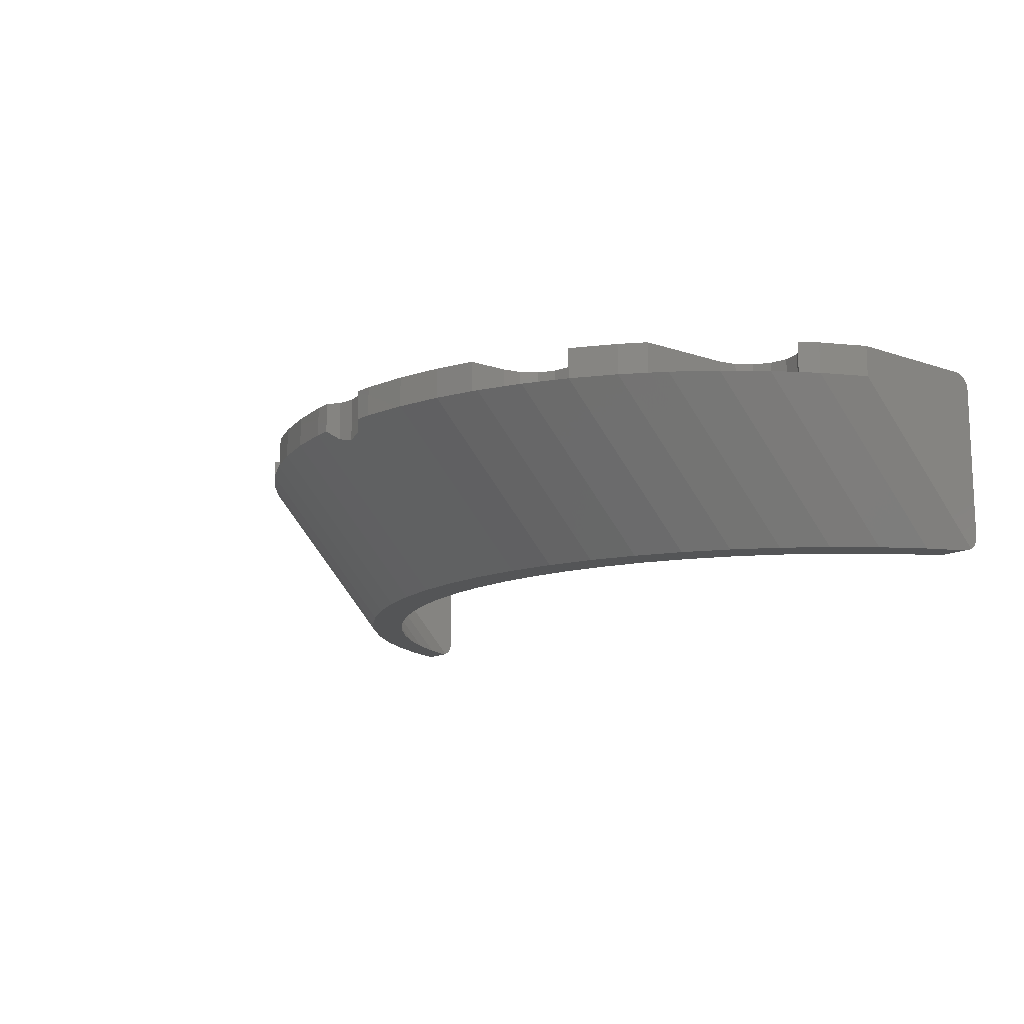
<metadata>
{"format":"stl","ext":"stl","renderer":"f3d","projection":"perspective","resolution":1024,"background":"white","views":[{"elev":-13.1,"azim":-128.1,"up":"+Y"}]}
</metadata>
<code>
# stl→obj: 425 verts, 816 faces
v 0.06 0.96 -1.76
v 0.16 0.96 -1.84
v 0.2544 0.96 -1.988
v 0.5064 0.96 -1.95
v 0.64 0.96 -1.84
v 0.7534 0.96 -1.888
v 0.96 0.96 -1.36
v 0.96 0.96 -1.815
v 0 0.96 -1.2
v 0.64 0.96 -1.36
v 0.16 0.96 -1.36
v 1.2 0.96 -1.36
v 1.6 0.96 -1.2
v 1.292 0.96 -1.378
v 1.37 0.96 -1.43
v 1.422 0.96 -1.508
v 1.442 0.96 -1.563
v 1.76 0.96 -1.31
v 1.647 0.96 -1.412
v 2.24 0.96 -0.4
v 2.24 0.96 0.32
v 2.4 0.96 0.32
v 2.4 0.08 0.4
v 2.4 0.88 0.32
v 2.4 0.88 0.4
v 0.9933 0.8 -1.803
v 0.96 0.8 -1.815
v 0.96 0.8 -1.6
v 1.422 0.8 -1.508
v 1.442 0.8 -1.563
v 1.224 0.8 -1.694
v 0.4613 0.64 -1.605
v 0.687 0.64 -1.551
v 0 0.64 -1.2
v 1.119 0.64 -1.383
v 1.321 0.64 -1.269
v 1.353 0.64 -1.17
v 2.17 0.64 -0.2828
v 2.24 0.64 -0.248
v 2.222 0.64 -0.1531
v 2.24 0.64 0
v -0 0.96 -1.76
v 0.02296 0.96 -1.755
v 0.04243 0.96 -1.742
v 0.05543 0.96 -1.723
v 0.06 0.96 -1.7
v 0.06 0.96 -1.46
v 0.05543 0.96 -1.437
v 0.06 0.96 -1.4
v 0.04243 0.96 -1.418
v 0.02296 0.96 -1.405
v -0 0.96 -1.4
v 0.64 0.96 -1.6
v 0.6217 0.96 -1.508
v 0.5697 0.96 -1.43
v 0.4918 0.96 -1.378
v 0.4 0.96 -1.36
v 0.4 0.96 -1.84
v 0.4918 0.96 -1.822
v 0.5697 0.96 -1.77
v 0.6217 0.96 -1.692
v 0.16 0.96 -1.6
v 0.1783 0.96 -1.692
v 0.2303 0.96 -1.77
v 0.3082 0.96 -1.822
v 0.3082 0.96 -1.378
v 0.2303 0.96 -1.43
v 0.1783 0.96 -1.508
v 1.108 0.96 -1.378
v 1.03 0.96 -1.43
v 0.9783 0.96 -1.508
v 0.96 0.96 -1.6
v 1.2 0.96 -1.2
v 1.353 0.96 -1.17
v 1.483 0.96 -1.083
v 1.57 0.96 -0.9531
v 1.6 0.96 -0.8
v 1.76 0.96 -0.56
v 2 0.96 -0.56
v 1.908 0.96 -0.5783
v 1.83 0.96 -0.6303
v 1.778 0.96 -0.7082
v 1.76 0.96 -0.8
v 2 0.96 -0.4
v 2.092 0.96 -0.3696
v 2.17 0.96 -0.2828
v 2.222 0.96 -0.1531
v 2.24 0.96 0
v 2.4 0.9539 0.3506
v 2.4 0.9366 0.3766
v 2.4 0.9106 0.3939
v 2.24 0.88 0.4
v 2.24 0.9106 0.3939
v 2.24 0.88 0.32
v 2.24 0.9366 0.3766
v 2.24 0.9539 0.3506
v 0 0.8 -1.7
v 0.06 0.8 -1.7
v 0.05543 0.8 -1.723
v 0.04243 0.8 -1.742
v 0.02296 0.8 -1.755
v -0 0.8 -1.76
v -0 0.8 -1.4
v 0.02296 0.8 -1.405
v 0 0.8 -1.46
v 0.04243 0.8 -1.418
v 0.05543 0.8 -1.437
v 0.06 0.8 -1.46
v 0.4 0.8 -1.6
v 0.4 0.8 -1.36
v 0.4918 0.8 -1.378
v 0.5697 0.8 -1.43
v 0.6217 0.8 -1.508
v 0.64 0.8 -1.6
v 0.6217 0.8 -1.692
v 0.5697 0.8 -1.77
v 0.4918 0.8 -1.822
v 0.4 0.8 -1.84
v 0.3082 0.8 -1.822
v 0.2303 0.8 -1.77
v 0.1783 0.8 -1.692
v 0.16 0.8 -1.6
v 0.1783 0.8 -1.508
v 0.2303 0.8 -1.43
v 0.3082 0.8 -1.378
v 1.2 0.8 -1.6
v 0.9783 0.8 -1.508
v 1.03 0.8 -1.43
v 1.108 0.8 -1.378
v 1.2 0.8 -1.36
v 2 0.8 -0.8
v 1.76 0.8 -0.8
v 1.778 0.8 -0.7082
v 1.83 0.8 -0.6303
v 1.908 0.8 -0.5783
v 2 0.8 -0.56
v -2.222 0.64 -0.1531
v -2.24 0.64 0
v -2.24 0.64 -0.248
v -2.17 0.64 -0.2828
v -1.353 0.64 -1.17
v -1.321 0.64 -1.269
v -1.119 0.64 -1.383
v -0.687 0.64 -1.551
v -0.4613 0.64 -1.605
v -1.224 0.8 -1.694
v -1.442 0.8 -1.563
v -1.422 0.8 -1.508
v -0.96 0.8 -1.6
v -0.96 0.8 -1.815
v -0.9933 0.8 -1.803
v -2.4 0.88 0.4
v -2.4 0.88 0.32
v -2.4 0.08 0.4
v -2.4 0.96 0.32
v -2.24 0.96 0.32
v -2.24 0.96 -0.4
v -1.647 0.96 -1.412
v -1.76 0.96 -1.31
v -1.442 0.96 -1.563
v -1.37 0.96 -1.43
v -1.422 0.96 -1.508
v -1.6 0.96 -1.2
v -1.292 0.96 -1.378
v -1.2 0.96 -1.36
v -0.96 0.96 -1.36
v -0.64 0.96 -1.36
v -0.16 0.96 -1.36
v -0.96 0.96 -1.815
v -0.7534 0.96 -1.888
v -0.64 0.96 -1.84
v -0.5064 0.96 -1.95
v -0.2544 0.96 -1.988
v -0.16 0.96 -1.84
v -0.06 0.96 -1.76
v -0.06 0.96 -1.7
v -0.05543 0.96 -1.723
v -0.04243 0.96 -1.742
v -0.02296 0.96 -1.755
v 0 0.96 -1.76
v -0.06 0.96 -1.4
v 0 0.96 -1.4
v -0.02296 0.96 -1.405
v -0.04243 0.96 -1.418
v -0.05543 0.96 -1.437
v -0.06 0.96 -1.46
v -0.4 0.96 -1.36
v -0.4918 0.96 -1.378
v -0.5697 0.96 -1.43
v -0.6217 0.96 -1.508
v -0.64 0.96 -1.6
v -0.6217 0.96 -1.692
v -0.5697 0.96 -1.77
v -0.4918 0.96 -1.822
v -0.4 0.96 -1.84
v -0.3082 0.96 -1.822
v -0.2303 0.96 -1.77
v -0.1783 0.96 -1.692
v -0.16 0.96 -1.6
v -0.1783 0.96 -1.508
v -0.2303 0.96 -1.43
v -0.3082 0.96 -1.378
v -0.96 0.96 -1.6
v -0.9783 0.96 -1.508
v -1.03 0.96 -1.43
v -1.108 0.96 -1.378
v -1.6 0.96 -0.8
v -1.57 0.96 -0.9531
v -1.483 0.96 -1.083
v -1.353 0.96 -1.17
v -1.2 0.96 -1.2
v -1.76 0.96 -0.8
v -1.778 0.96 -0.7082
v -1.76 0.96 -0.56
v -1.83 0.96 -0.6303
v -1.908 0.96 -0.5783
v -2 0.96 -0.56
v -2.24 0.96 0
v -2.222 0.96 -0.1531
v -2.17 0.96 -0.2828
v -2.092 0.96 -0.3696
v -2 0.96 -0.4
v -2.4 0.9106 0.3939
v -2.4 0.9366 0.3766
v -2.4 0.9539 0.3506
v -2.24 0.88 0.32
v -2.24 0.9539 0.3506
v -2.24 0.9366 0.3766
v -2.24 0.9106 0.3939
v -2.24 0.88 0.4
v 0 0.8 -1.76
v -0.02296 0.8 -1.755
v -0.04243 0.8 -1.742
v -0.05543 0.8 -1.723
v -0.06 0.8 -1.7
v -0.06 0.8 -1.46
v -0.05543 0.8 -1.437
v -0.04243 0.8 -1.418
v -0.02296 0.8 -1.405
v 0 0.8 -1.4
v -0.4 0.8 -1.36
v -0.3082 0.8 -1.378
v -0.4 0.8 -1.6
v -0.2303 0.8 -1.43
v -0.1783 0.8 -1.508
v -0.16 0.8 -1.6
v -0.1783 0.8 -1.692
v -0.2303 0.8 -1.77
v -0.3082 0.8 -1.822
v -0.4 0.8 -1.84
v -0.4918 0.8 -1.822
v -0.5697 0.8 -1.77
v -0.6217 0.8 -1.692
v -0.64 0.8 -1.6
v -0.6217 0.8 -1.508
v -0.5697 0.8 -1.43
v -0.4918 0.8 -1.378
v -1.2 0.8 -1.36
v -1.108 0.8 -1.378
v -1.2 0.8 -1.6
v -1.03 0.8 -1.43
v -0.9783 0.8 -1.508
v -2 0.8 -0.56
v -1.908 0.8 -0.5783
v -2 0.8 -0.8
v -1.83 0.8 -0.6303
v -1.778 0.8 -0.7082
v -1.76 0.8 -0.8
v 0.9933 0 -1.043
v 1.836 0.8 -1.241
v 1.836 0 -0.481
v 1.76 0.8 -1.31
v 2.291 0.8 -0.63
v 2.291 0 0.13
v 2.233 0.8 -0.7254
v -2.233 0.8 -0.7254
v -2.291 0 0.13
v -2.291 0.8 -0.63
v -1.76 0.8 -1.31
v -1.836 0 -0.481
v -1.836 0.8 -1.241
v -0.9933 0 -1.043
v 0 0.96 -1.928
v 0.09184 0.96 -1.947
v 0.16 0.96 -1.992
v 1.717 0.96 -0.5172
v 1.63 0.96 -0.6469
v 1.847 0.96 -0.4304
v 2.092 0.96 -0.5783
v 2.17 0.96 -0.6303
v 2.291 0.96 -0.63
v 2.233 0.96 -0.7254
v 2.4 0.96 -0.4
v 1.2 0.64 -1.2
v 2.24 0.08 0.4
v 2.4 0.02344 0.3766
v 2.4 0.0494 0.3939
v 2.4 0.8 -0.4
v 2.4 0.00756 0.3528
v 2.17 0.8 -0.6303
v 2.092 0.8 -0.5783
v 1.647 0.8 -1.412
v 1.37 0.8 -1.43
v 1.292 0.8 -1.378
v 0.7534 0.8 -1.888
v 0.5064 0.8 -1.95
v 0.2544 0.8 -1.988
v 0.16 0.8 -1.992
v 0.09184 0.7486 -1.947
v 0 0.7246 -1.928
v 2.007 0.8 -1.053
v 2.159 0.8 -0.8482
v 0 0.64 -1.648
v 0.2317 0.64 -1.637
v 0.9067 0.64 -1.477
v 1.511 0.64 -1.137
v 1.483 0.64 -1.083
v 1.689 0.64 -0.9882
v 1.57 0.64 -0.9531
v 1.852 0.64 -0.8232
v 1.63 0.64 -0.6469
v 1.999 0.64 -0.6438
v 1.717 0.64 -0.5172
v 2 0.64 -0.4
v 1.847 0.64 -0.4304
v 2.129 0.64 -0.4515
v 2.092 0.64 -0.3696
v 2.24 0.02344 0.3766
v 2.24 0.0494 0.3939
v 2.24 0.00756 0.3528
v 2.238 0.00608 0.3506
v 2.218 0 0.32
v 2.129 0 0.1565
v 1.999 0 -0.0358
v 1.852 0 -0.2152
v 1.689 0 -0.3802
v 1.511 0 -0.5293
v 1.321 0 -0.6612
v 1.119 0 -0.7748
v 0.9067 0 -0.8692
v 0.687 0 -0.9434
v 0.4613 0 -0.9969
v 0.2317 0 -1.029
v 0 0 -1.04
v 0 0 -1.24
v 0.2544 0 -1.228
v 0.5064 0 -1.19
v 0.7534 0 -1.128
v 1.224 0 -0.9341
v 1.442 0 -0.8033
v 1.647 0 -0.6518
v 2.007 0 -0.2926
v 2.159 0 -0.08824
v 2.381 0 0.32
v 2.398 0.00608 0.3506
v 1.6 0.64 -0.8
v -2.24 0.0494 0.3939
v -2.24 0.08 0.4
v -2.4 0.0494 0.3939
v -2.24 0.02344 0.3766
v -2.4 0.02344 0.3766
v -2.4 0.00756 0.3528
v -2.24 0.00756 0.3528
v -2.398 0.00608 0.3506
v -2.238 0.00608 0.3506
v -2.381 0 0.32
v -2.218 0 0.32
v -2.129 0 0.1565
v -2.159 0 -0.08824
v -1.999 0 -0.0358
v -2.007 0 -0.2926
v -1.852 0 -0.2152
v -1.689 0 -0.3802
v -1.647 0 -0.6518
v -1.511 0 -0.5293
v -1.442 0 -0.8033
v -1.321 0 -0.6612
v -1.224 0 -0.9341
v -1.119 0 -0.7748
v -0.9067 0 -0.8692
v -0.7534 0 -1.128
v -0.687 0 -0.9434
v -0.5064 0 -1.19
v -0.4613 0 -0.9969
v -0.2544 0 -1.228
v -0.2317 0 -1.029
v -0.2317 0.64 -1.637
v -0.9067 0.64 -1.477
v -1.511 0.64 -1.137
v -1.689 0.64 -0.9882
v -1.852 0.64 -0.8232
v -1.999 0.64 -0.6438
v -2.129 0.64 -0.4515
v -2.092 0.64 -0.3696
v -2 0.64 -0.4
v -1.717 0.64 -0.5172
v -1.847 0.64 -0.4304
v -1.63 0.64 -0.6469
v -1.57 0.64 -0.9531
v -1.483 0.64 -1.083
v -1.2 0.64 -1.2
v -2.17 0.8 -0.6303
v -2.092 0.8 -0.5783
v -2.159 0.8 -0.8482
v -2.007 0.8 -1.053
v -1.37 0.8 -1.43
v -1.292 0.8 -1.378
v -0.09184 0.96 -1.947
v -0.09184 0.7486 -1.947
v -0.16 0.96 -1.992
v -0.16 0.8 -1.992
v -0.2544 0.8 -1.988
v -0.5064 0.8 -1.95
v -0.7534 0.8 -1.888
v -1.647 0.8 -1.412
v -2.092 0.96 -0.5783
v -2.17 0.96 -0.6303
v -2.233 0.96 -0.7254
v -2.291 0.96 -0.63
v -2.4 0.96 -0.4
v -2.4 0.8 -0.4
v -1.847 0.96 -0.4304
v -1.717 0.96 -0.5172
v -1.63 0.96 -0.6469
v -1.6 0.64 -0.8
f 1 2 3
f 4 5 6
f 6 7 8
f 9 10 11
f 10 9 7
f 12 13 14
f 13 15 14
f 13 16 15
f 17 18 19
f 20 21 22
f 23 24 25
f 26 27 28
f 29 30 31
f 32 33 34
f 35 36 37
f 38 39 40
f 39 41 40
f 1 42 43
f 1 43 44
f 1 44 45
f 1 45 46
f 47 48 49
f 48 50 49
f 50 51 49
f 51 52 49
f 10 53 54
f 10 54 55
f 10 55 56
f 10 56 57
f 5 58 59
f 5 59 60
f 5 60 61
f 5 61 53
f 2 62 63
f 2 63 64
f 2 64 65
f 2 65 58
f 11 57 66
f 11 66 67
f 11 67 68
f 11 68 62
f 7 12 69
f 7 69 70
f 7 70 71
f 7 71 72
f 13 73 74
f 13 74 75
f 13 75 76
f 13 76 77
f 78 79 80
f 78 80 81
f 78 81 82
f 78 82 83
f 20 84 85
f 20 85 86
f 20 86 87
f 20 87 88
f 24 22 89
f 24 89 90
f 24 90 91
f 24 91 25
f 92 93 94
f 93 95 94
f 95 96 94
f 96 21 94
f 97 98 99
f 97 99 100
f 97 100 101
f 97 101 102
f 103 104 105
f 104 106 105
f 106 107 105
f 107 108 105
f 109 110 111
f 109 111 112
f 109 112 113
f 109 113 114
f 109 114 115
f 109 115 116
f 109 116 117
f 109 117 118
f 109 118 119
f 109 119 120
f 109 120 121
f 109 121 122
f 109 122 123
f 109 123 124
f 109 124 125
f 109 125 110
f 126 28 127
f 126 127 128
f 126 128 129
f 126 129 130
f 131 132 133
f 131 133 134
f 131 134 135
f 131 135 136
f 137 138 139
f 137 139 140
f 141 142 143
f 34 144 145
f 146 147 148
f 149 150 151
f 152 153 154
f 155 156 157
f 158 159 160
f 161 162 163
f 164 161 163
f 164 163 165
f 166 9 167
f 168 167 9
f 169 166 170
f 170 171 172
f 173 174 175
f 176 177 175
f 177 178 175
f 178 179 175
f 179 180 175
f 181 182 183
f 181 183 184
f 181 184 185
f 181 185 186
f 187 188 167
f 188 189 167
f 189 190 167
f 190 191 167
f 191 192 171
f 192 193 171
f 193 194 171
f 194 195 171
f 195 196 174
f 196 197 174
f 197 198 174
f 198 199 174
f 199 200 168
f 200 201 168
f 201 202 168
f 202 187 168
f 203 204 166
f 204 205 166
f 205 206 166
f 206 165 166
f 207 208 163
f 208 209 163
f 209 210 163
f 210 211 163
f 212 213 214
f 213 215 214
f 215 216 214
f 216 217 214
f 218 219 157
f 219 220 157
f 220 221 157
f 221 222 157
f 152 223 153
f 223 224 153
f 224 225 153
f 225 155 153
f 226 156 227
f 226 227 228
f 226 228 229
f 226 229 230
f 231 232 97
f 232 233 97
f 233 234 97
f 234 235 97
f 105 236 237
f 105 237 238
f 105 238 239
f 105 239 240
f 241 242 243
f 242 244 243
f 244 245 243
f 245 246 243
f 246 247 243
f 247 248 243
f 248 249 243
f 249 250 243
f 250 251 243
f 251 252 243
f 252 253 243
f 253 254 243
f 254 255 243
f 255 256 243
f 256 257 243
f 257 241 243
f 258 259 260
f 259 261 260
f 261 262 260
f 262 149 260
f 263 264 265
f 264 266 265
f 266 267 265
f 267 268 265
f 26 269 27
f 270 271 272
f 273 274 275
f 276 277 278
f 279 280 281
f 150 282 151
f 283 180 1
f 283 1 284
f 1 3 285
f 1 285 284
f 49 11 2
f 49 2 1
f 5 4 3
f 5 3 2
f 10 7 6
f 10 6 5
f 182 9 11
f 182 11 49
f 13 12 7
f 13 7 9
f 17 16 13
f 17 13 18
f 18 13 77
f 18 77 78
f 286 78 77
f 286 77 287
f 288 79 78
f 288 78 286
f 84 289 79
f 84 79 288
f 20 290 289
f 20 289 84
f 20 291 292
f 20 292 290
f 20 22 293
f 20 293 291
f 34 294 73
f 34 73 9
f 88 41 94
f 88 94 21
f 94 41 295
f 94 295 92
f 92 295 23
f 92 23 25
f 296 24 23
f 296 23 297
f 293 22 24
f 293 24 298
f 296 299 298
f 296 298 24
f 298 273 291
f 298 291 293
f 291 273 275
f 291 275 292
f 300 290 292
f 300 292 275
f 300 301 289
f 300 289 290
f 301 136 79
f 301 79 289
f 83 132 272
f 83 272 18
f 302 19 18
f 302 18 272
f 302 30 17
f 302 17 19
f 29 16 17
f 29 17 30
f 29 303 15
f 29 15 16
f 303 304 14
f 303 14 15
f 304 130 12
f 304 12 14
f 72 28 27
f 72 27 8
f 305 6 8
f 305 8 27
f 305 306 4
f 305 4 6
f 306 307 3
f 306 3 4
f 3 307 308
f 3 308 285
f 308 309 284
f 308 284 285
f 309 310 283
f 309 283 284
f 98 108 47
f 98 47 46
f 108 98 97
f 108 97 105
f 26 28 126
f 26 126 31
f 303 126 130
f 303 130 304
f 29 31 126
f 29 126 303
f 272 132 131
f 272 131 270
f 311 270 131
f 311 131 312
f 312 131 136
f 312 136 275
f 275 136 301
f 275 301 300
f 32 34 313
f 32 313 314
f 315 294 34
f 315 34 33
f 35 37 294
f 35 294 315
f 316 317 37
f 316 37 36
f 318 319 317
f 318 317 316
f 320 321 319
f 320 319 318
f 322 323 321
f 322 321 320
f 322 324 325
f 322 325 323
f 326 327 324
f 326 324 322
f 39 38 327
f 39 327 326
f 295 41 328
f 295 328 329
f 39 330 328
f 39 328 41
f 331 330 39
f 331 39 332
f 332 39 326
f 332 326 333
f 322 334 333
f 322 333 326
f 320 335 334
f 320 334 322
f 318 336 335
f 318 335 320
f 316 337 336
f 316 336 318
f 36 338 337
f 36 337 316
f 35 339 338
f 35 338 36
f 315 340 339
f 315 339 35
f 33 341 340
f 33 340 315
f 32 342 341
f 32 341 33
f 314 343 342
f 314 342 32
f 313 344 343
f 313 343 314
f 344 345 346
f 344 346 343
f 343 346 347
f 343 347 342
f 342 347 348
f 342 348 341
f 341 348 269
f 341 269 340
f 340 269 349
f 340 349 339
f 339 349 350
f 339 350 338
f 338 350 351
f 338 351 337
f 337 351 271
f 337 271 336
f 336 271 352
f 336 352 335
f 335 352 353
f 335 353 334
f 334 353 274
f 334 274 333
f 333 274 354
f 333 354 332
f 331 332 354
f 331 354 355
f 299 330 331
f 299 331 355
f 296 328 330
f 296 330 299
f 296 297 329
f 296 329 328
f 297 23 295
f 297 295 329
f 42 102 101
f 42 101 43
f 43 101 100
f 43 100 44
f 44 100 99
f 44 99 45
f 45 99 98
f 45 98 46
f 103 52 51
f 103 51 104
f 104 51 50
f 104 50 106
f 106 50 48
f 106 48 107
f 107 48 47
f 107 47 108
f 57 110 125
f 57 125 66
f 66 125 124
f 66 124 67
f 67 124 123
f 67 123 68
f 68 123 122
f 68 122 62
f 62 122 121
f 62 121 63
f 63 121 120
f 63 120 64
f 64 120 119
f 64 119 65
f 65 119 118
f 65 118 58
f 58 118 117
f 58 117 59
f 59 117 116
f 59 116 60
f 60 116 115
f 60 115 61
f 61 115 114
f 61 114 53
f 53 114 113
f 53 113 54
f 54 113 112
f 54 112 55
f 55 112 111
f 55 111 56
f 56 111 110
f 56 110 57
f 73 294 37
f 73 37 74
f 74 37 317
f 74 317 75
f 75 317 319
f 75 319 76
f 76 319 356
f 76 356 77
f 77 356 321
f 77 321 287
f 287 321 323
f 287 323 286
f 286 323 325
f 286 325 288
f 288 325 324
f 288 324 84
f 84 324 327
f 84 327 85
f 85 327 38
f 85 38 86
f 86 38 40
f 86 40 87
f 87 40 41
f 87 41 88
f 22 21 96
f 22 96 89
f 89 96 95
f 89 95 90
f 90 95 93
f 90 93 91
f 91 93 92
f 91 92 25
f 79 136 135
f 79 135 80
f 80 135 134
f 80 134 81
f 81 134 133
f 81 133 82
f 82 133 132
f 82 132 83
f 12 130 129
f 12 129 69
f 69 129 128
f 69 128 70
f 70 128 127
f 70 127 71
f 71 127 28
f 71 28 72
f 357 358 154
f 357 154 359
f 360 357 359
f 360 359 361
f 362 363 360
f 362 360 361
f 364 365 363
f 364 363 362
f 364 366 367
f 364 367 365
f 367 366 277
f 367 277 368
f 368 277 369
f 368 369 370
f 370 369 371
f 370 371 372
f 372 371 280
f 372 280 373
f 373 280 374
f 373 374 375
f 375 374 376
f 375 376 377
f 377 376 378
f 377 378 379
f 379 378 282
f 379 282 380
f 380 282 381
f 380 381 382
f 382 381 383
f 382 383 384
f 384 383 385
f 384 385 386
f 386 385 345
f 386 345 344
f 387 386 344
f 387 344 313
f 145 384 386
f 145 386 387
f 144 382 384
f 144 384 145
f 388 380 382
f 388 382 144
f 143 379 380
f 143 380 388
f 142 377 379
f 142 379 143
f 389 375 377
f 389 377 142
f 390 373 375
f 390 375 389
f 391 372 373
f 391 373 390
f 392 370 372
f 392 372 391
f 393 368 370
f 393 370 392
f 368 393 139
f 368 139 367
f 367 139 363
f 367 363 365
f 138 360 363
f 138 363 139
f 357 360 138
f 357 138 358
f 393 394 140
f 393 140 139
f 392 395 394
f 392 394 393
f 396 397 395
f 396 395 392
f 391 398 396
f 391 396 392
f 390 399 398
f 390 398 391
f 389 400 399
f 389 399 390
f 142 141 400
f 142 400 389
f 388 401 141
f 388 141 143
f 144 34 401
f 144 401 388
f 387 313 34
f 387 34 145
f 402 403 263
f 402 263 276
f 276 263 265
f 276 265 404
f 404 265 281
f 404 281 405
f 281 265 268
f 281 268 279
f 406 260 146
f 406 146 148
f 407 258 260
f 407 260 406
f 146 260 149
f 146 149 151
f 105 97 235
f 105 235 236
f 176 186 236
f 176 236 235
f 408 283 310
f 408 310 409
f 410 408 409
f 410 409 411
f 410 411 412
f 410 412 173
f 172 173 412
f 172 412 413
f 170 172 413
f 170 413 414
f 150 169 170
f 150 170 414
f 169 150 149
f 169 149 203
f 164 165 258
f 164 258 407
f 161 164 407
f 161 407 406
f 162 161 406
f 162 406 148
f 147 160 162
f 147 162 148
f 158 160 147
f 158 147 415
f 279 159 158
f 279 158 415
f 159 279 268
f 159 268 212
f 416 217 263
f 416 263 403
f 417 416 403
f 417 403 402
f 276 418 417
f 276 417 402
f 418 276 278
f 418 278 419
f 420 419 278
f 420 278 421
f 153 421 362
f 153 362 361
f 421 153 155
f 421 155 420
f 359 154 153
f 359 153 361
f 152 154 358
f 152 358 230
f 230 358 138
f 230 138 226
f 156 226 138
f 156 138 218
f 9 211 401
f 9 401 34
f 419 420 155
f 419 155 157
f 417 418 419
f 417 419 157
f 222 416 417
f 222 417 157
f 422 217 416
f 422 416 222
f 423 214 217
f 423 217 422
f 424 207 214
f 424 214 423
f 214 207 163
f 214 163 159
f 159 163 162
f 159 162 160
f 9 166 165
f 9 165 163
f 181 168 9
f 181 9 182
f 171 170 166
f 171 166 167
f 174 173 172
f 174 172 171
f 175 174 168
f 175 168 181
f 408 410 173
f 408 173 175
f 408 175 180
f 408 180 283
f 176 235 234
f 176 234 177
f 177 234 233
f 177 233 178
f 178 233 232
f 178 232 179
f 179 232 231
f 179 231 180
f 236 186 185
f 236 185 237
f 237 185 184
f 237 184 238
f 238 184 183
f 238 183 239
f 239 183 182
f 239 182 240
f 187 241 257
f 187 257 188
f 188 257 256
f 188 256 189
f 189 256 255
f 189 255 190
f 190 255 254
f 190 254 191
f 191 254 253
f 191 253 192
f 192 253 252
f 192 252 193
f 193 252 251
f 193 251 194
f 194 251 250
f 194 250 195
f 195 250 249
f 195 249 196
f 196 249 248
f 196 248 197
f 197 248 247
f 197 247 198
f 198 247 246
f 198 246 199
f 199 246 245
f 199 245 200
f 200 245 244
f 200 244 201
f 201 244 242
f 201 242 202
f 202 242 241
f 202 241 187
f 207 425 399
f 207 399 208
f 208 399 400
f 208 400 209
f 209 400 141
f 209 141 210
f 210 141 401
f 210 401 211
f 222 395 397
f 222 397 422
f 422 397 396
f 422 396 423
f 423 396 398
f 423 398 424
f 424 398 425
f 424 425 207
f 218 138 137
f 218 137 219
f 219 137 140
f 219 140 220
f 220 140 394
f 220 394 221
f 221 394 395
f 221 395 222
f 152 230 229
f 152 229 223
f 223 229 228
f 223 228 224
f 224 228 227
f 224 227 225
f 225 227 156
f 225 156 155
f 212 268 267
f 212 267 213
f 213 267 266
f 213 266 215
f 215 266 264
f 215 264 216
f 216 264 263
f 216 263 217
f 203 149 262
f 203 262 204
f 204 262 261
f 204 261 205
f 205 261 259
f 205 259 206
f 206 259 258
f 206 258 165
f 309 346 345
f 309 345 310
f 308 307 346
f 308 346 309
f 347 346 307
f 347 307 306
f 348 347 306
f 348 306 305
f 27 269 348
f 27 348 305
f 349 269 26
f 349 26 31
f 350 349 31
f 350 31 30
f 351 350 30
f 351 30 302
f 272 271 351
f 272 351 302
f 352 271 270
f 352 270 311
f 353 352 311
f 353 311 312
f 275 274 353
f 275 353 312
f 274 273 298
f 274 298 354
f 354 298 299
f 354 299 355
f 364 362 421
f 364 421 366
f 366 421 278
f 366 278 277
f 404 369 277
f 404 277 276
f 404 405 371
f 404 371 369
f 405 281 280
f 405 280 371
f 415 374 280
f 415 280 279
f 415 147 376
f 415 376 374
f 147 146 378
f 147 378 376
f 146 151 282
f 146 282 378
f 414 381 282
f 414 282 150
f 414 413 383
f 414 383 381
f 413 412 385
f 413 385 383
f 409 385 412
f 409 412 411
f 310 345 385
f 310 385 409

</code>
